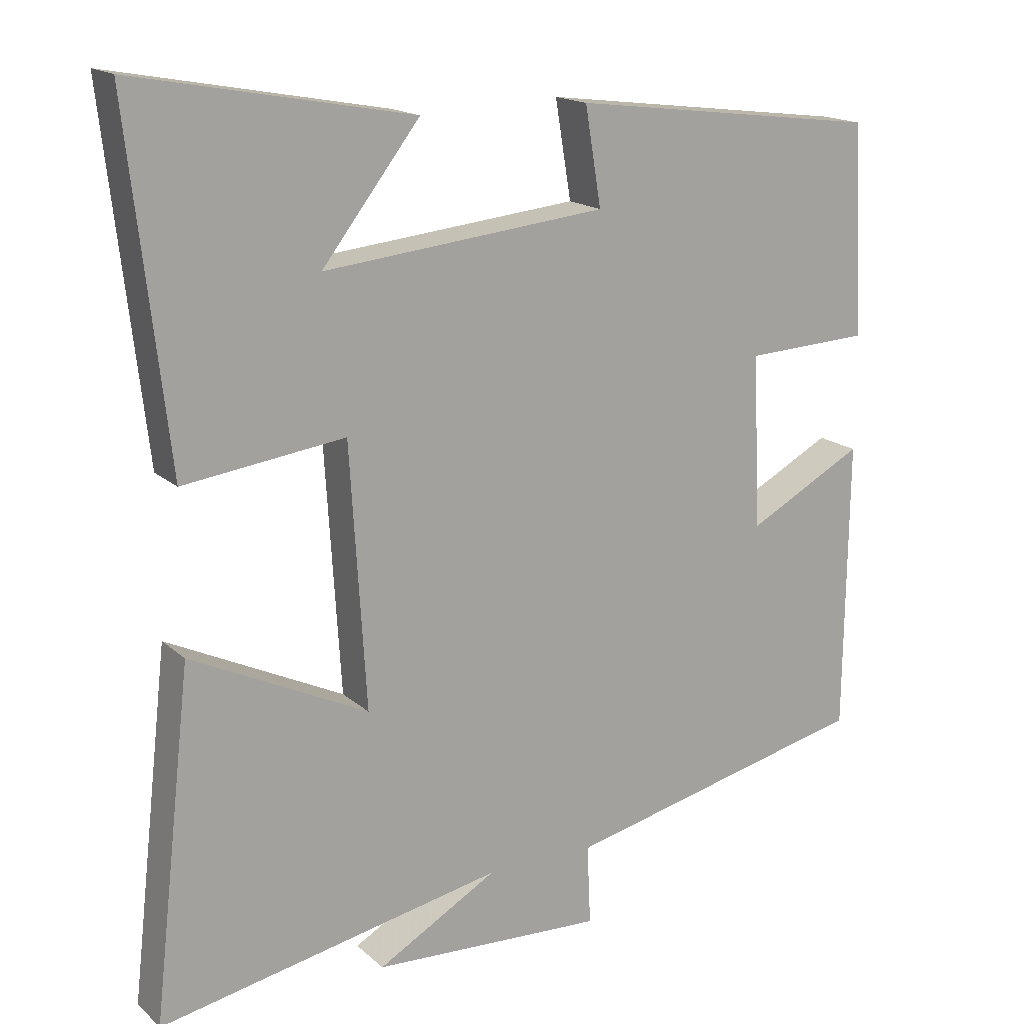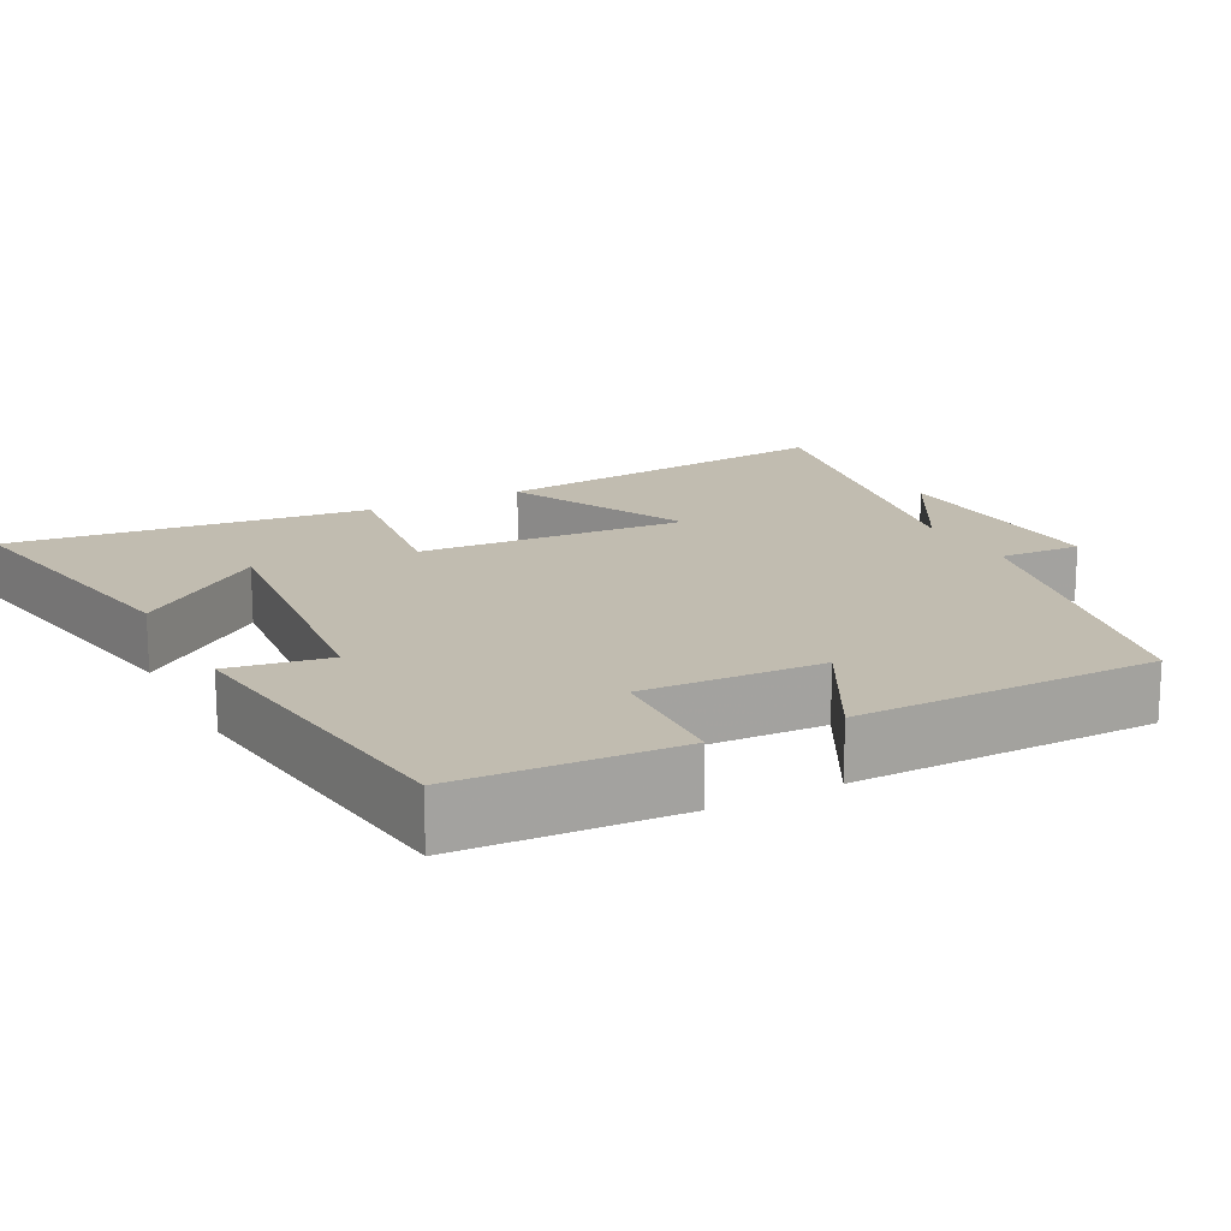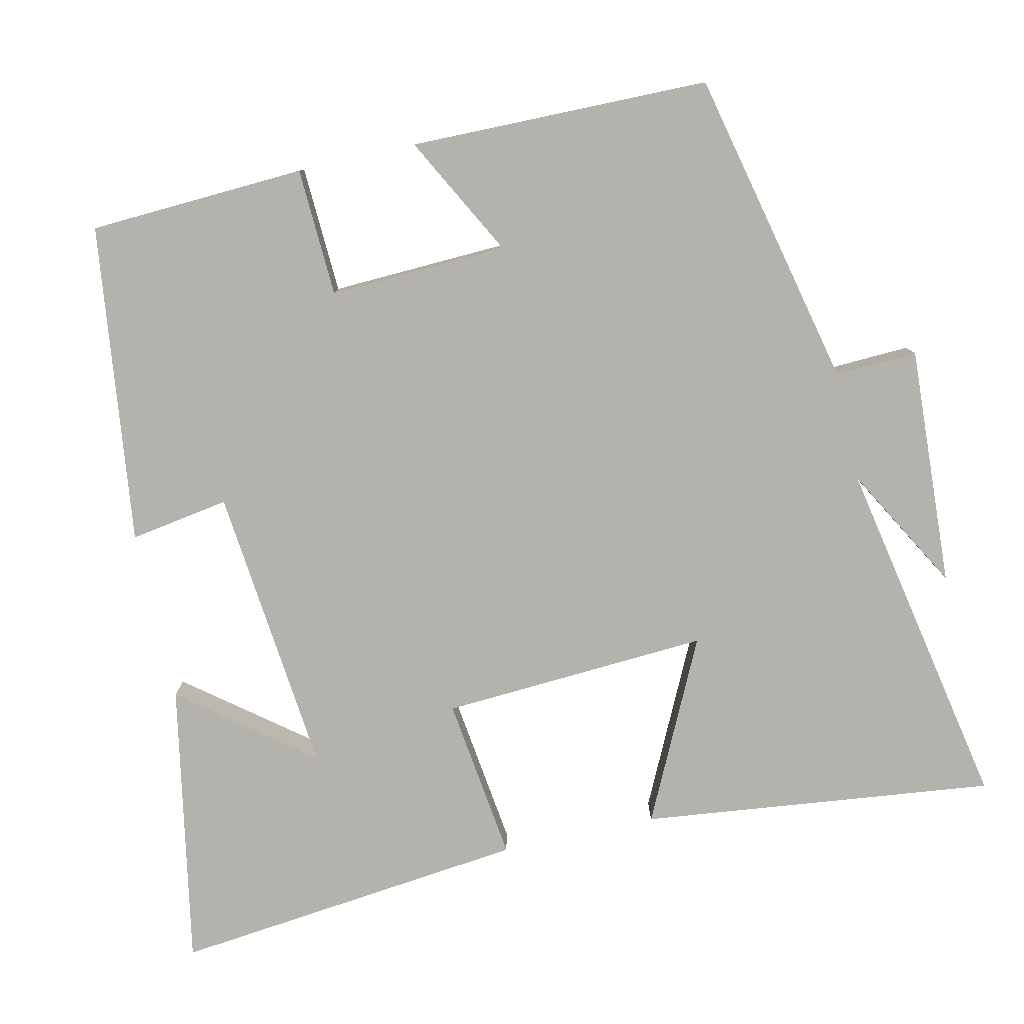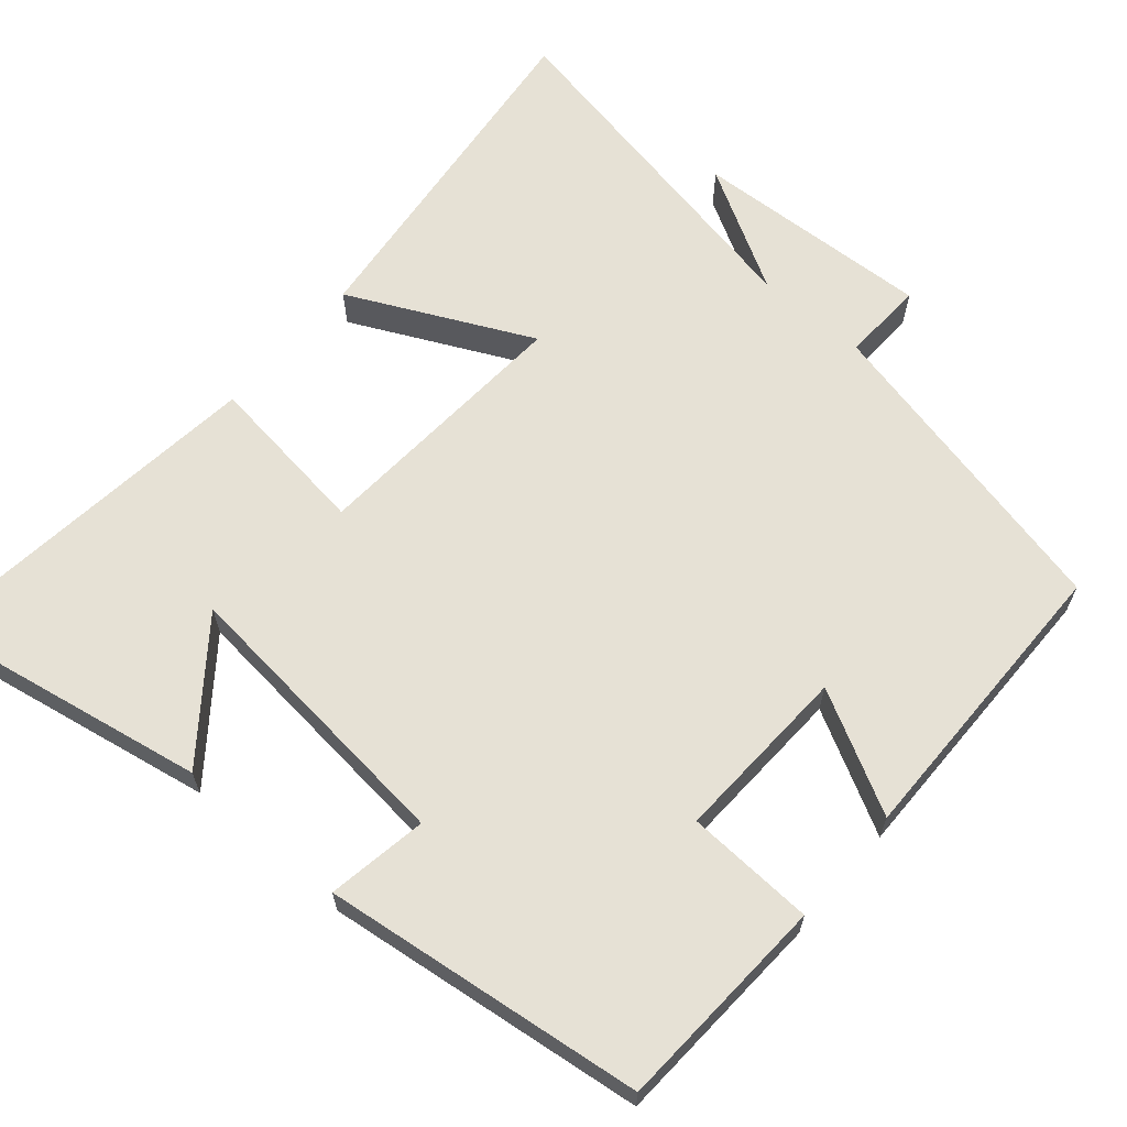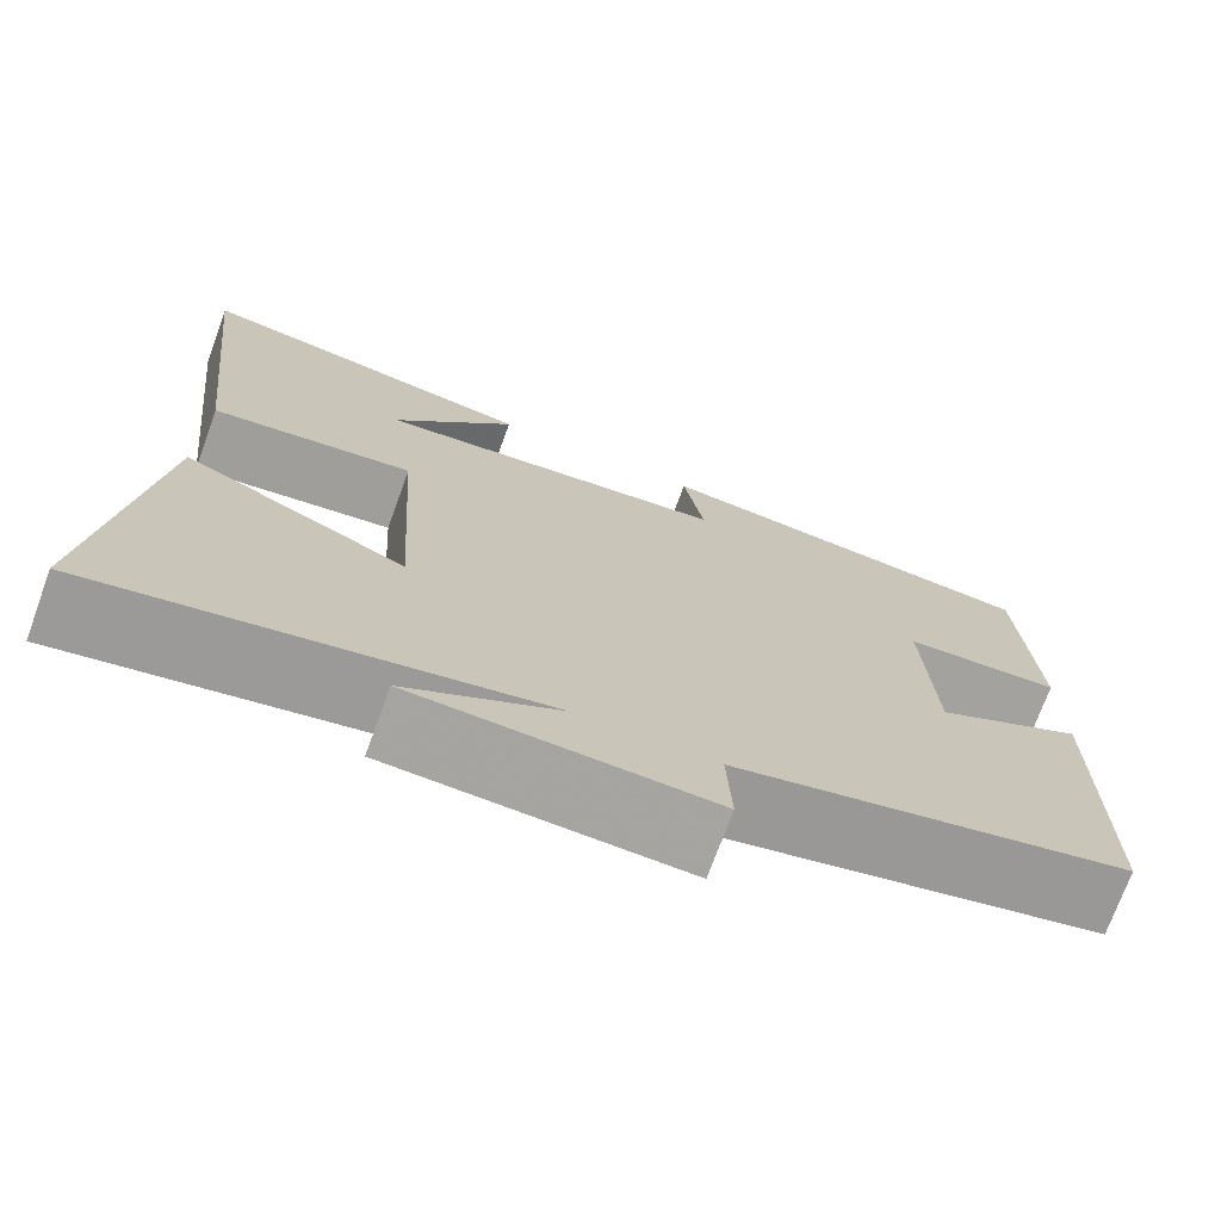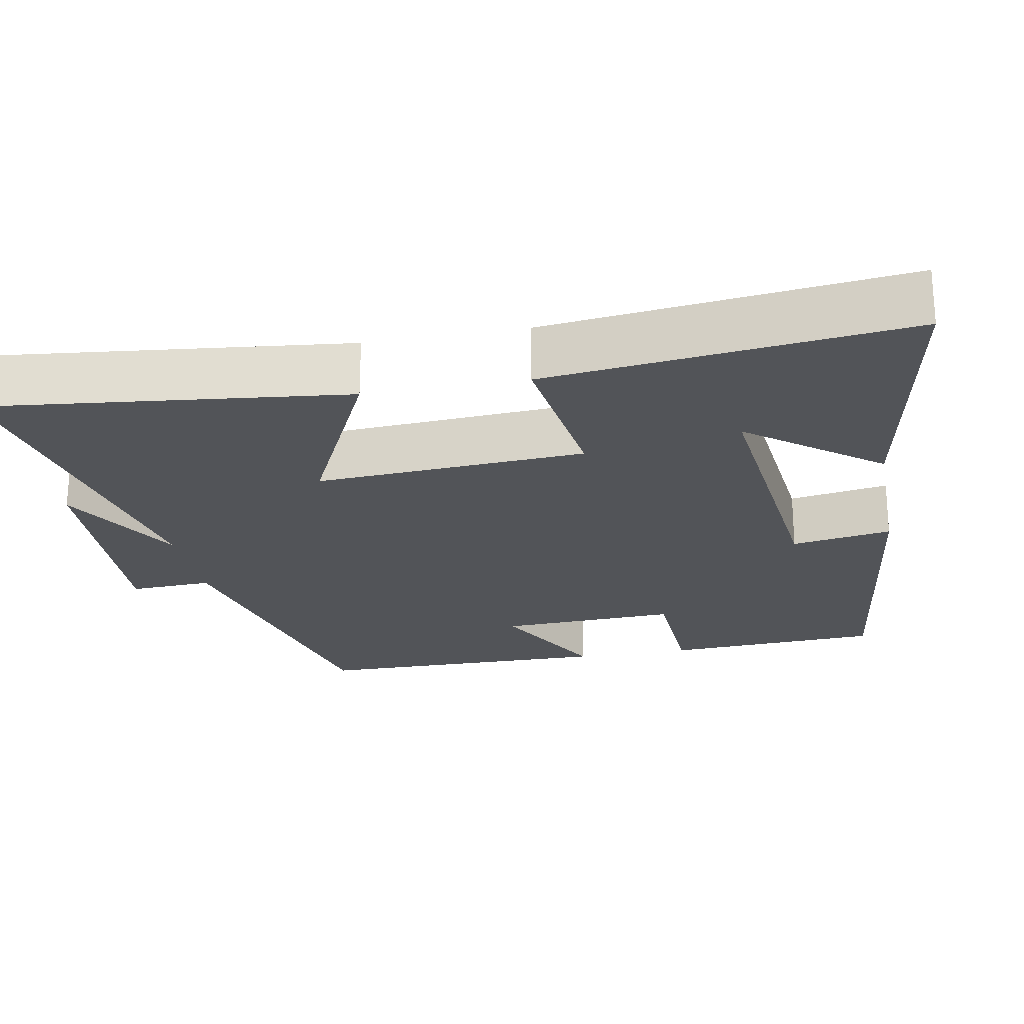
<metadata>
{"format":"obj","ext":"obj","renderer":"f3d","projection":"perspective","resolution":1024,"background":"white","views":[{"elev":16.8,"azim":-30.9,"up":"+Z"},{"elev":16.5,"azim":62.4,"up":"+Y"},{"elev":-79.4,"azim":102.5,"up":"+Y"},{"elev":64.1,"azim":40.6,"up":"+Y"},{"elev":-73.0,"azim":-20.0,"up":"+Z"},{"elev":-23.1,"azim":-79.3,"up":"+Y"}]}
</metadata>
<code>
v -0.554 0.07 -0.593
v -0.5 0.07 -0.119
v -0.257 0.07 -0.236
v -0.279 0.07 0.122
v -0.5 0.07 0.093
v -0.554 0.07 0.57
v -0.174 0.07 0.5
v -0.308 0.07 0.327
v 0.08 0.07 0.367
v 0.058 0.07 0.5
v 0.485 0.07 0.447
v 0.5 0.07 0.158
v 0.329 0.07 0.15
v 0.339 0.07 -0.088
v 0.5 0.07 -0.002
v 0.496 0.07 -0.402
v 0.071 0.07 -0.5
v 0.076 0.07 -0.61
v -0.244 0.07 -0.594
v -0.079 0.07 -0.5
v -0.554 0 -0.593
v -0.5 0 -0.119
v -0.257 0 -0.236
v -0.279 0 0.122
v -0.5 0 0.093
v -0.554 0 0.57
v -0.174 0 0.5
v -0.308 0 0.327
v 0.08 0 0.367
v 0.058 0 0.5
v 0.485 0 0.447
v 0.5 0 0.158
v 0.329 0 0.15
v 0.339 0 -0.088
v 0.5 0 -0.002
v 0.496 0 -0.402
v 0.071 0 -0.5
v 0.076 0 -0.61
v -0.244 0 -0.594
v -0.079 0 -0.5
f 17 18 19 20
f 15 16 17 20
f 14 15 20 1
f 13 14 1
f 10 11 12 13
f 9 10 13
f 8 9 13
f 5 6 7 8
f 4 5 8
f 4 8 13
f 3 4 13
f 1 2 3
f 1 3 13
f 40 39 38 37
f 40 37 36 35
f 21 40 35 34
f 21 34 33
f 33 32 31 30
f 33 30 29
f 33 29 28
f 28 27 26 25
f 28 25 24
f 33 28 24
f 33 24 23
f 23 22 21
f 33 23 21
f 1 21 22 2
f 2 22 23 3
f 3 23 24 4
f 4 24 25 5
f 5 25 26 6
f 6 26 27 7
f 7 27 28 8
f 8 28 29 9
f 9 29 30 10
f 10 30 31 11
f 11 31 32 12
f 12 32 33 13
f 13 33 34 14
f 14 34 35 15
f 15 35 36 16
f 16 36 37 17
f 17 37 38 18
f 18 38 39 19
f 19 39 40 20
f 20 40 21 1

</code>
